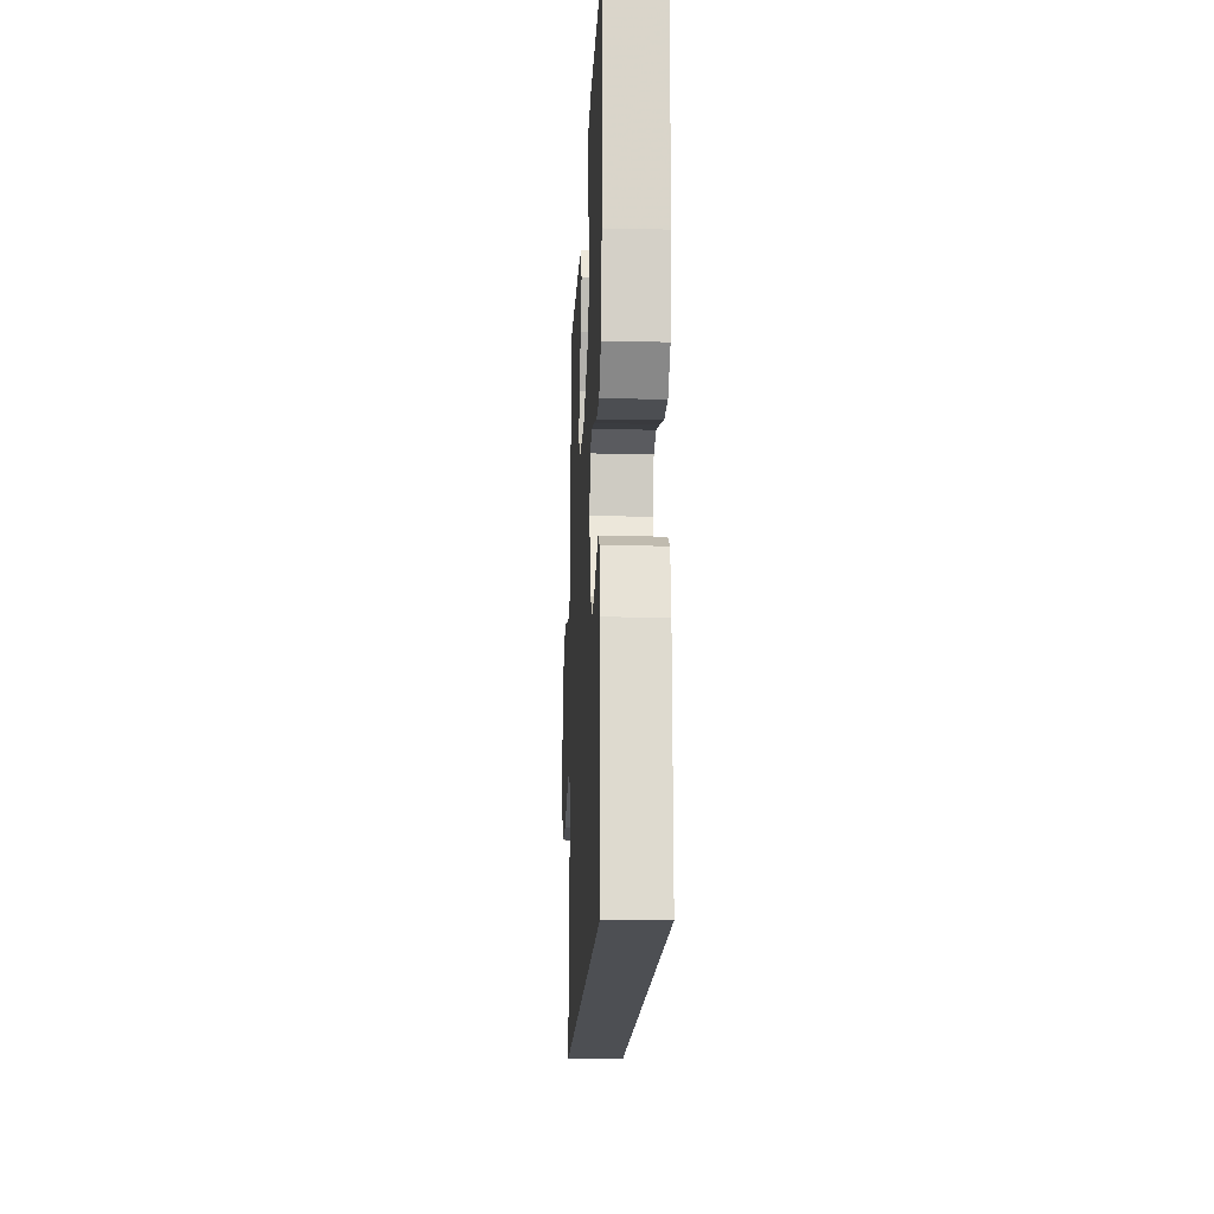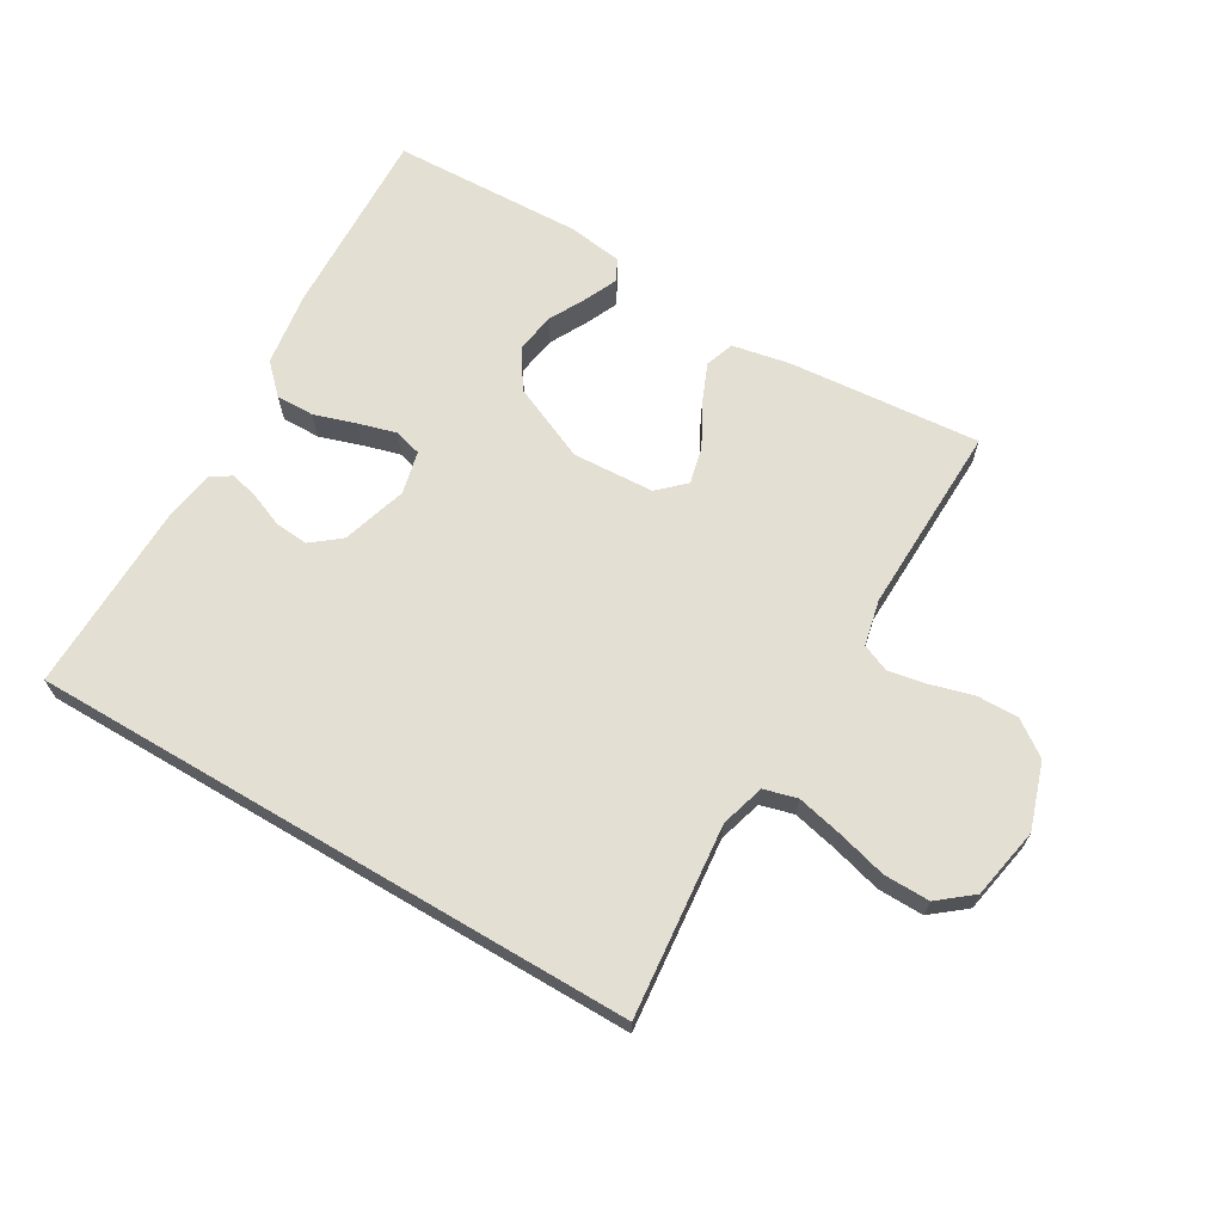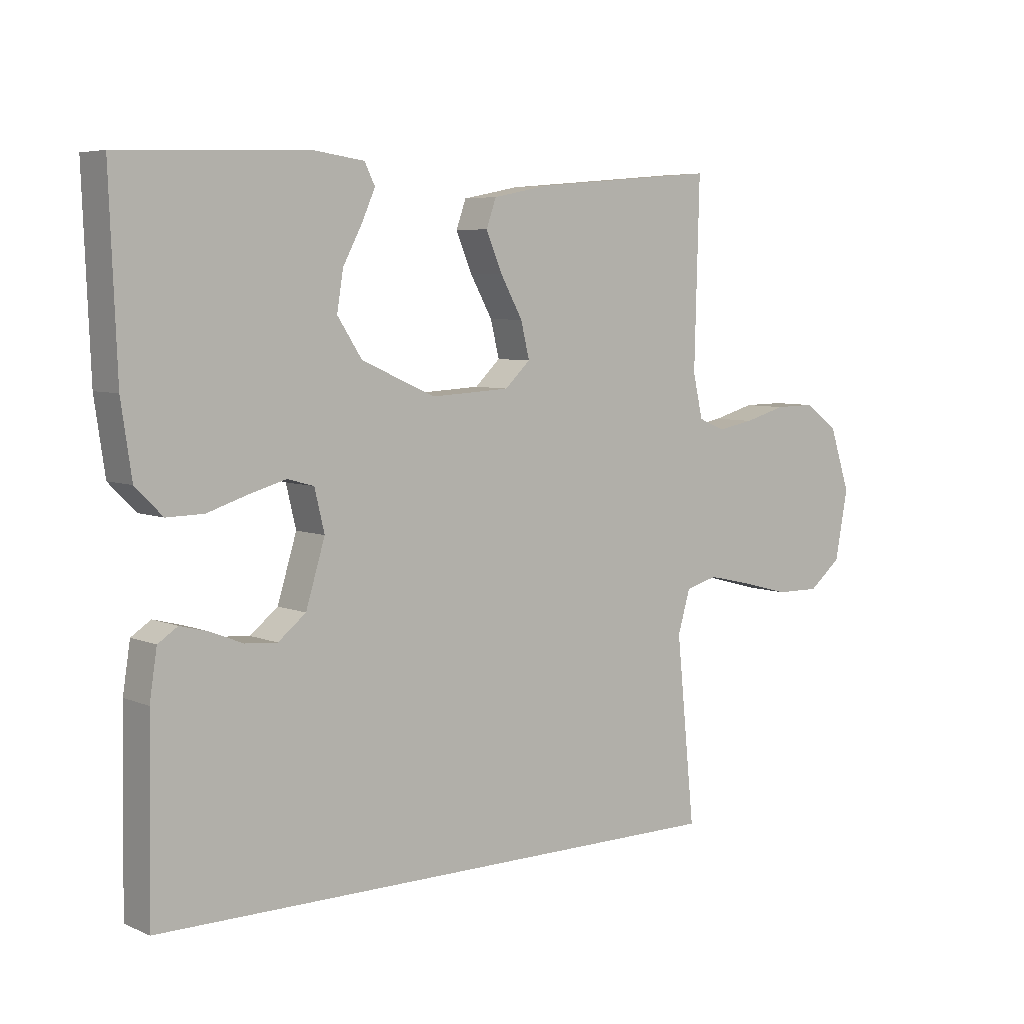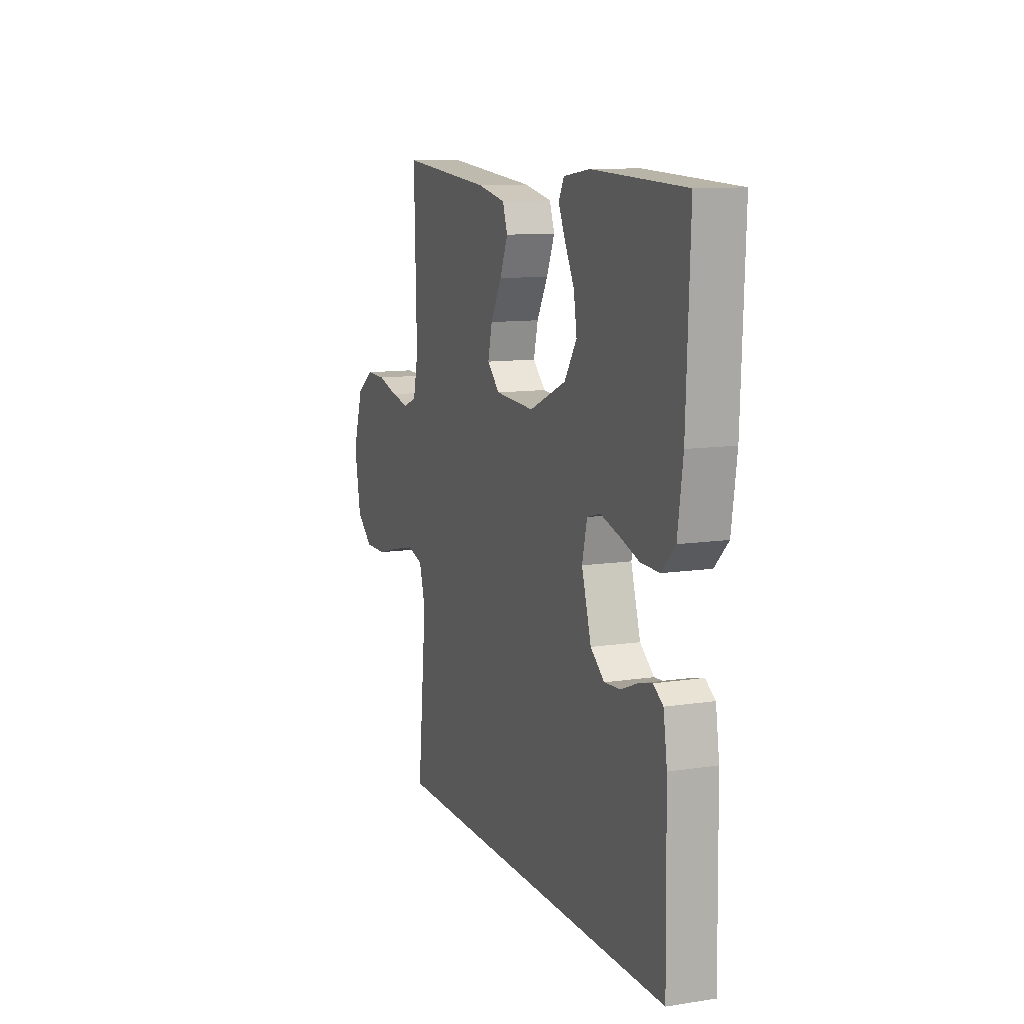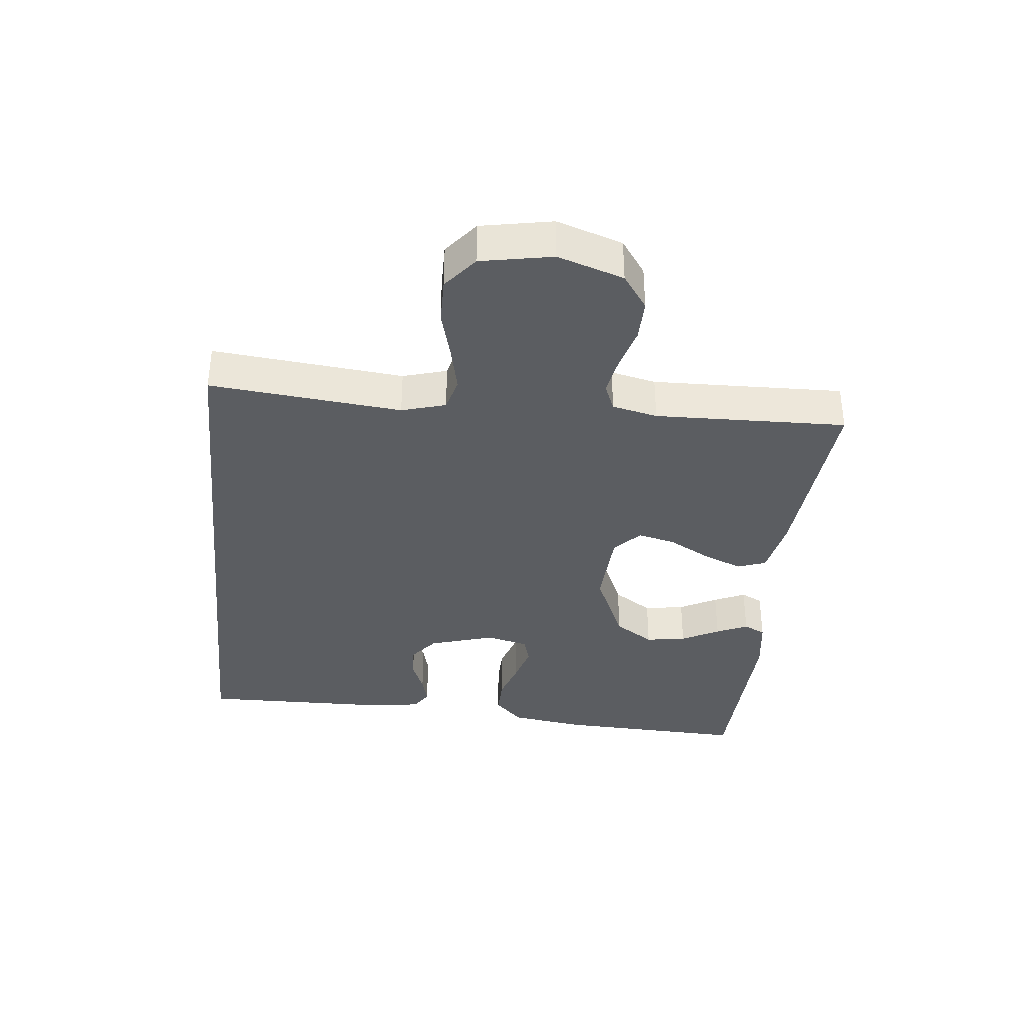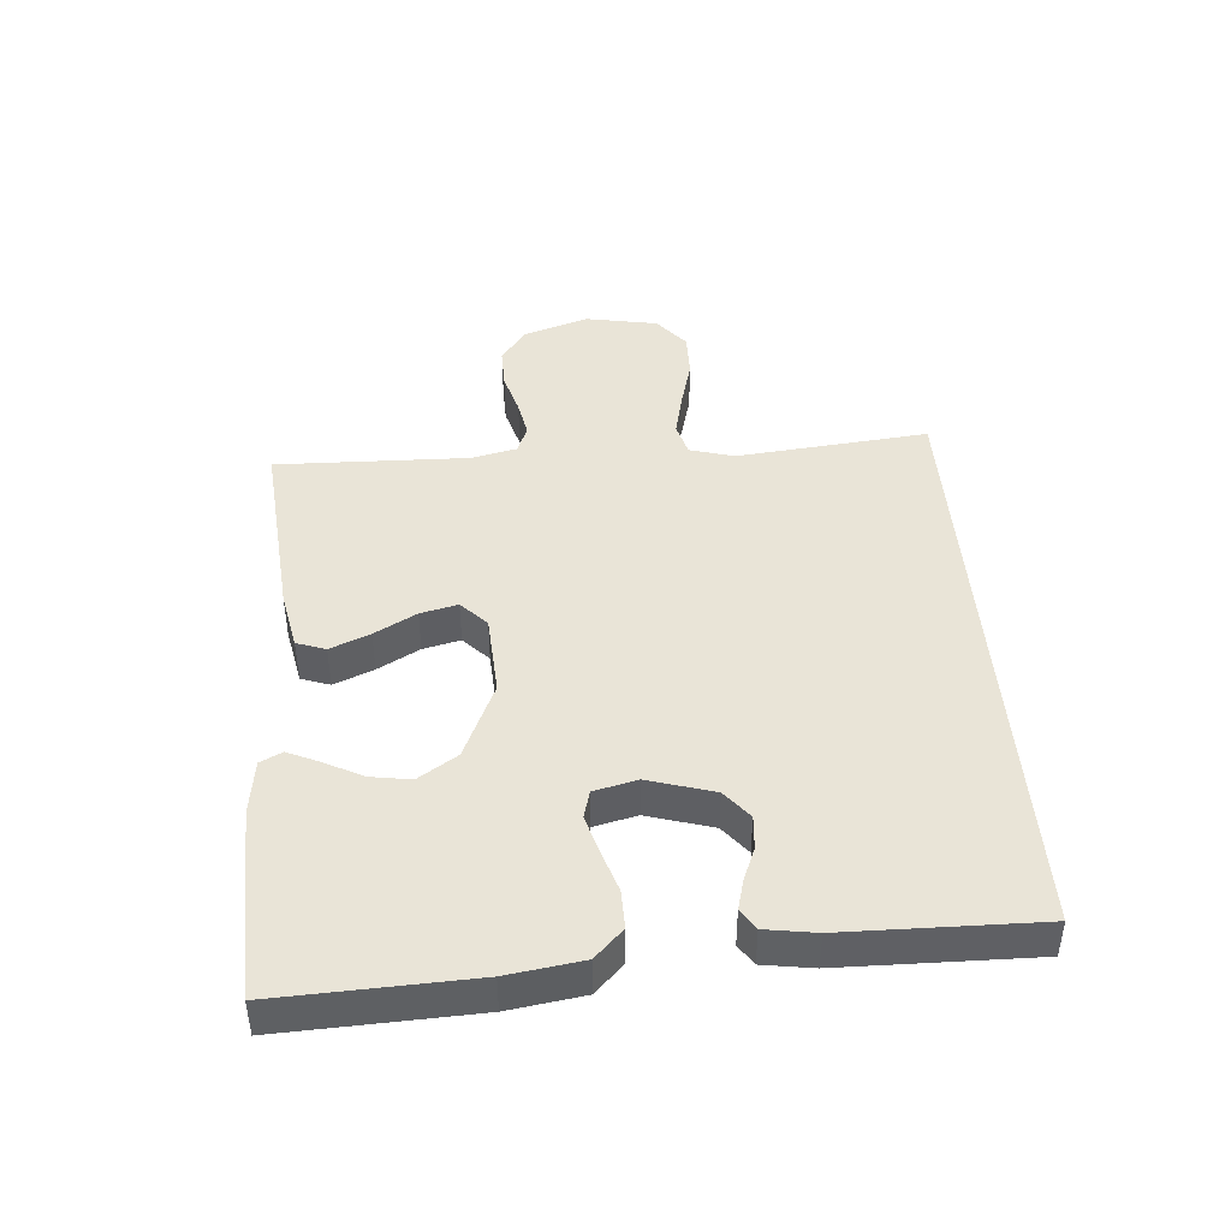
<metadata>
{"format":"obj","ext":"obj","renderer":"f3d","projection":"perspective","resolution":1024,"background":"white","views":[{"elev":-17.5,"azim":87.4,"up":"+Z"},{"elev":66.8,"azim":-149.5,"up":"+Y"},{"elev":6.0,"azim":141.5,"up":"+Z"},{"elev":10.9,"azim":69.2,"up":"+Z"},{"elev":-36.1,"azim":-95.9,"up":"+Y"},{"elev":43.5,"azim":85.5,"up":"+Y"}]}
</metadata>
<code>
v 0.458 0.07 -0.5
v -0.495 0.07 -0.5
v -0.465 0.07 -0.2
v -0.485 0.07 -0.131
v -0.537 0.07 -0.117
v -0.608 0.07 -0.133
v -0.686 0.07 -0.154
v -0.758 0.07 -0.155
v -0.811 0.07 -0.112
v -0.832 0.07 0
v -0.798 0.07 0.103
v -0.743 0.07 0.142
v -0.678 0.07 0.141
v -0.61 0.07 0.122
v -0.551 0.07 0.111
v -0.508 0.07 0.129
v -0.492 0.07 0.2
v -0.5 0.07 0.5
v -0.2 0.07 0.474
v -0.109 0.07 0.456
v -0.093 0.07 0.411
v -0.119 0.07 0.349
v -0.155 0.07 0.284
v -0.169 0.07 0.226
v -0.128 0.07 0.187
v 0 0.07 0.18
v 0.12 0.07 0.233
v 0.16 0.07 0.294
v 0.15 0.07 0.357
v 0.119 0.07 0.416
v 0.097 0.07 0.465
v 0.114 0.07 0.499
v 0.2 0.07 0.511
v 0.5 0.07 0.5
v 0.488 0.07 0.2
v 0.471 0.07 0.084
v 0.427 0.07 0.04
v 0.367 0.07 0.041
v 0.302 0.07 0.062
v 0.242 0.07 0.079
v 0.199 0.07 0.067
v 0.183 0.07 0
v 0.214 0.07 -0.102
v 0.259 0.07 -0.138
v 0.311 0.07 -0.134
v 0.363 0.07 -0.113
v 0.409 0.07 -0.101
v 0.441 0.07 -0.122
v 0.453 0.07 -0.2
v 0.458 0 -0.5
v -0.495 0 -0.5
v -0.465 0 -0.2
v -0.485 0 -0.131
v -0.537 0 -0.117
v -0.608 0 -0.133
v -0.686 0 -0.154
v -0.758 0 -0.155
v -0.811 0 -0.112
v -0.832 0 0
v -0.798 0 0.103
v -0.743 0 0.142
v -0.678 0 0.141
v -0.61 0 0.122
v -0.551 0 0.111
v -0.508 0 0.129
v -0.492 0 0.2
v -0.5 0 0.5
v -0.2 0 0.474
v -0.109 0 0.456
v -0.093 0 0.411
v -0.119 0 0.349
v -0.155 0 0.284
v -0.169 0 0.226
v -0.128 0 0.187
v 0 0 0.18
v 0.12 0 0.233
v 0.16 0 0.294
v 0.15 0 0.357
v 0.119 0 0.416
v 0.097 0 0.465
v 0.114 0 0.499
v 0.2 0 0.511
v 0.5 0 0.5
v 0.488 0 0.2
v 0.471 0 0.084
v 0.427 0 0.04
v 0.367 0 0.041
v 0.302 0 0.062
v 0.242 0 0.079
v 0.199 0 0.067
v 0.183 0 0
v 0.214 0 -0.102
v 0.259 0 -0.138
v 0.311 0 -0.134
v 0.363 0 -0.113
v 0.409 0 -0.101
v 0.441 0 -0.122
v 0.453 0 -0.2
f 45 46 47 48
f 45 48 49 1
f 36 37 38 39
f 36 39 40
f 35 36 40
f 34 35 40 41
f 29 30 31 32
f 29 32 33 34
f 20 21 22 23
f 18 19 20 23
f 17 18 23 24
f 16 17 24 25
f 11 12 13 14
f 11 14 15
f 10 11 15
f 9 10 15
f 6 7 8 9
f 5 6 9 15
f 4 5 15 16
f 45 1 2 3
f 44 45 3
f 43 44 3 4
f 42 43 4 16
f 41 42 16 25
f 28 29 34 41
f 27 28 41
f 26 27 41
f 25 26 41
f 97 96 95 94
f 50 98 97 94
f 88 87 86 85
f 89 88 85
f 89 85 84
f 90 89 84 83
f 81 80 79 78
f 83 82 81 78
f 72 71 70 69
f 72 69 68 67
f 73 72 67 66
f 74 73 66 65
f 63 62 61 60
f 64 63 60
f 64 60 59
f 64 59 58
f 58 57 56 55
f 64 58 55 54
f 65 64 54 53
f 52 51 50 94
f 52 94 93
f 53 52 93 92
f 65 53 92 91
f 74 65 91 90
f 90 83 78 77
f 90 77 76
f 90 76 75
f 90 75 74
f 1 50 51 2
f 2 51 52 3
f 3 52 53 4
f 4 53 54 5
f 5 54 55 6
f 6 55 56 7
f 7 56 57 8
f 8 57 58 9
f 9 58 59 10
f 10 59 60 11
f 11 60 61 12
f 12 61 62 13
f 13 62 63 14
f 14 63 64 15
f 15 64 65 16
f 16 65 66 17
f 17 66 67 18
f 18 67 68 19
f 19 68 69 20
f 20 69 70 21
f 21 70 71 22
f 22 71 72 23
f 23 72 73 24
f 24 73 74 25
f 25 74 75 26
f 26 75 76 27
f 27 76 77 28
f 28 77 78 29
f 29 78 79 30
f 30 79 80 31
f 31 80 81 32
f 32 81 82 33
f 33 82 83 34
f 34 83 84 35
f 35 84 85 36
f 36 85 86 37
f 37 86 87 38
f 38 87 88 39
f 39 88 89 40
f 40 89 90 41
f 41 90 91 42
f 42 91 92 43
f 43 92 93 44
f 44 93 94 45
f 45 94 95 46
f 46 95 96 47
f 47 96 97 48
f 48 97 98 49
f 49 98 50 1

</code>
